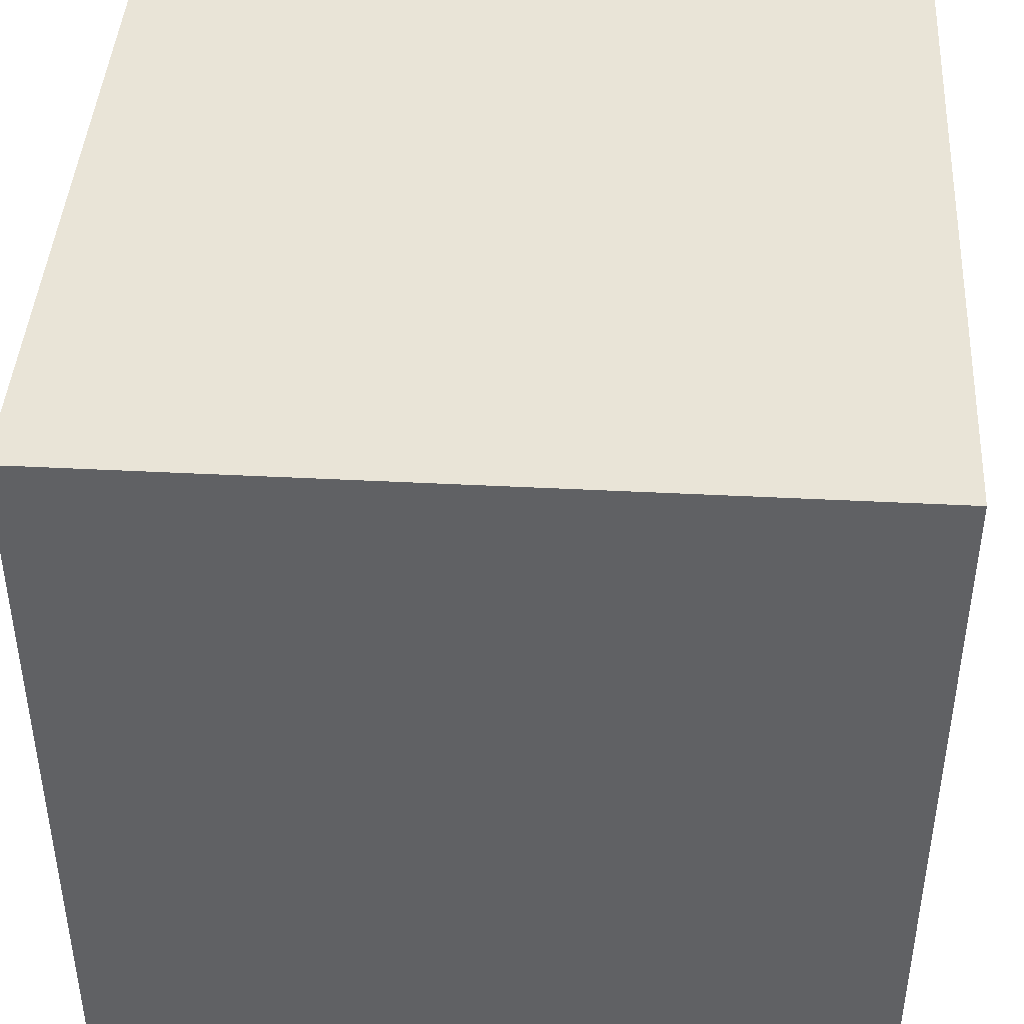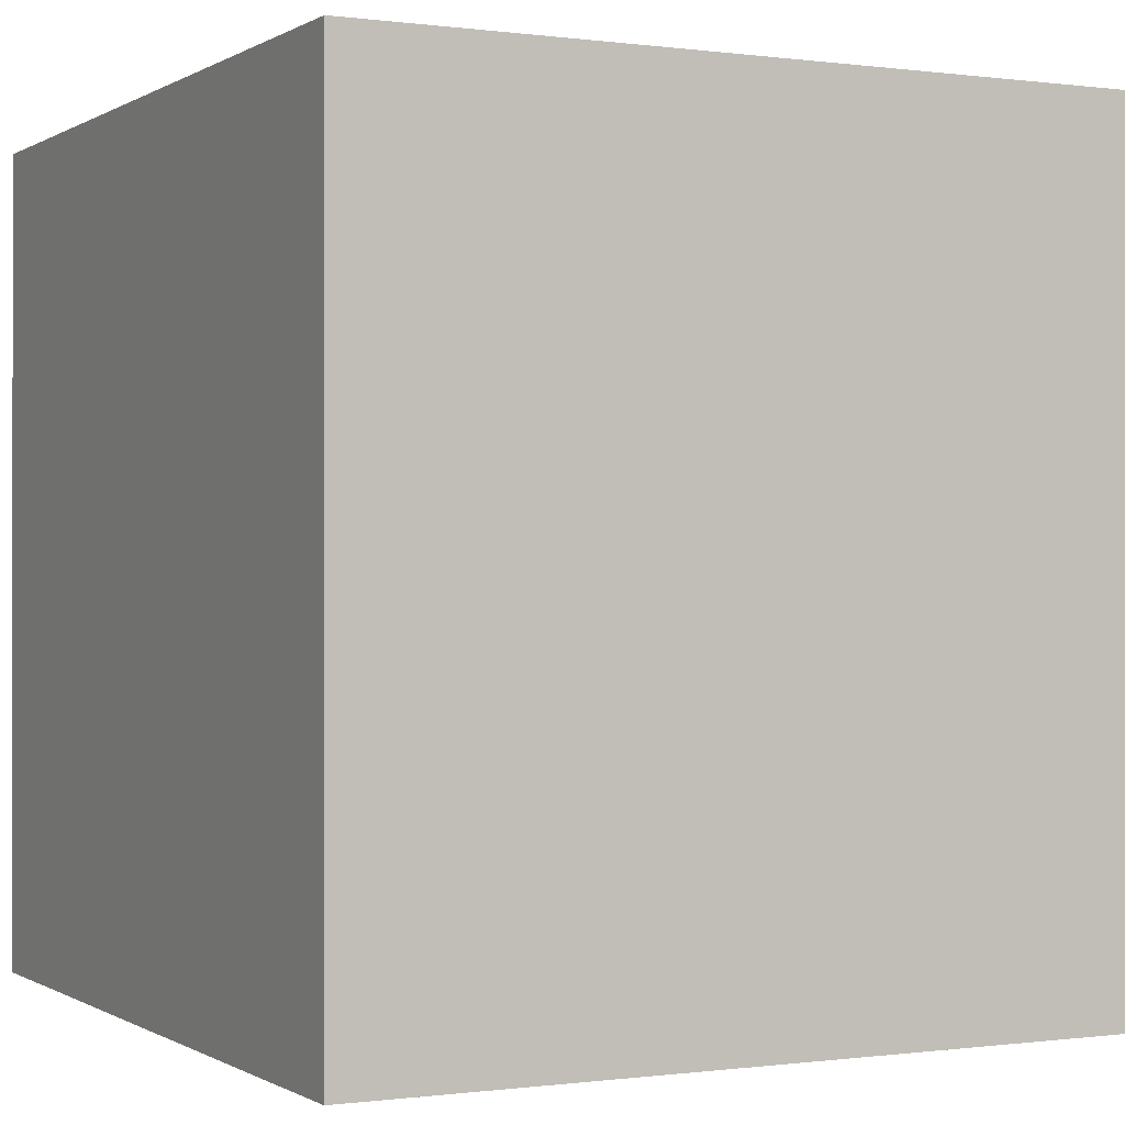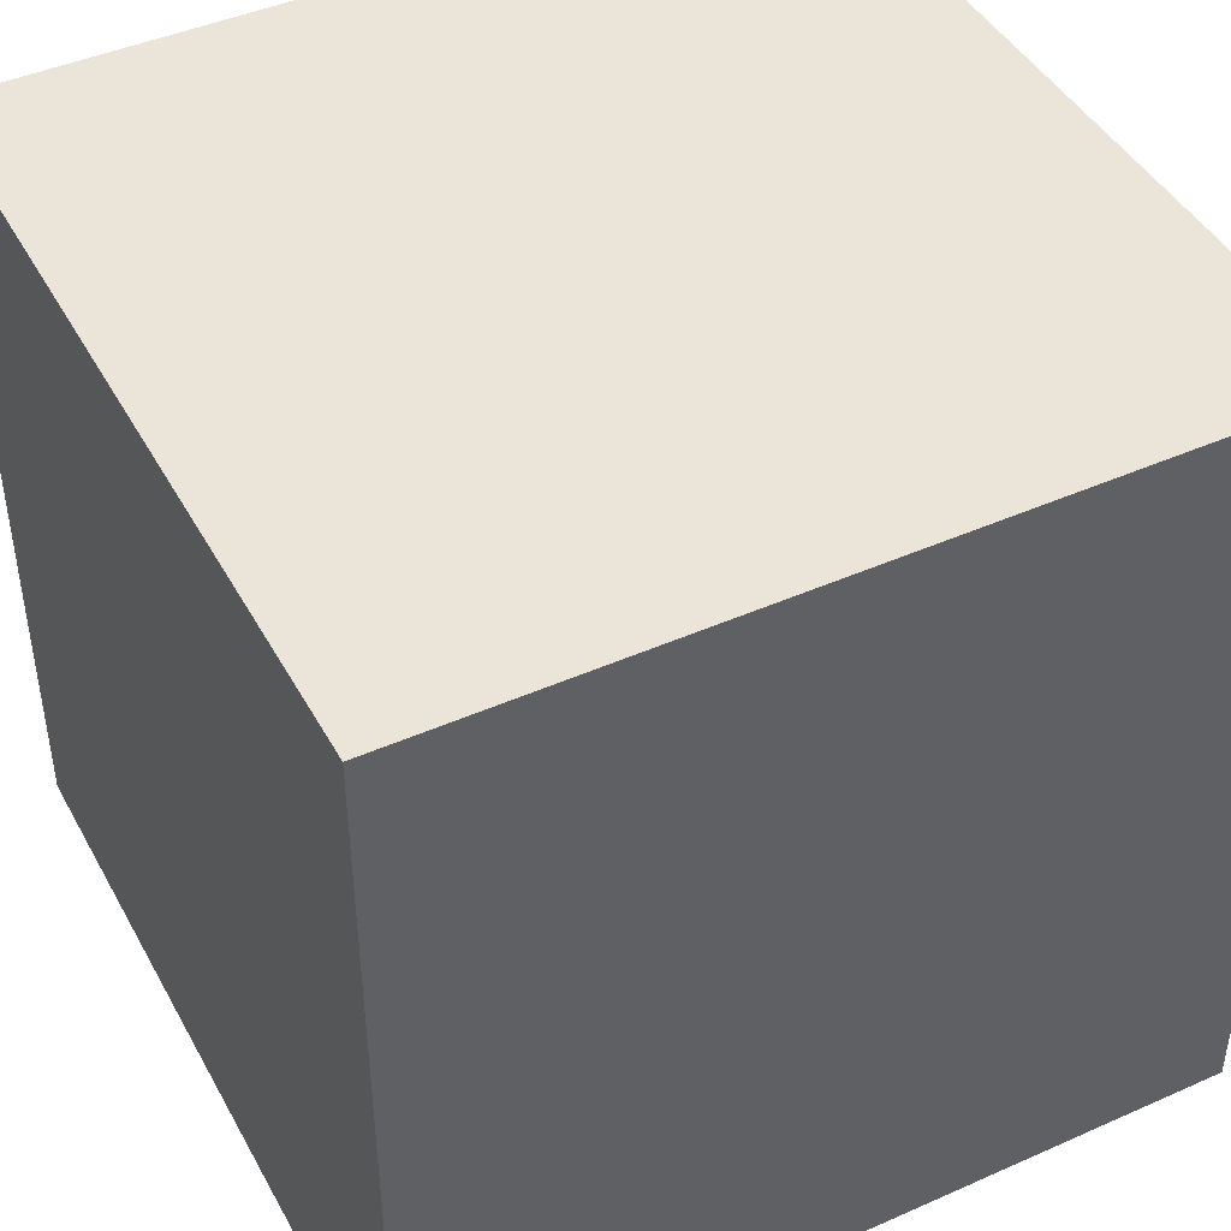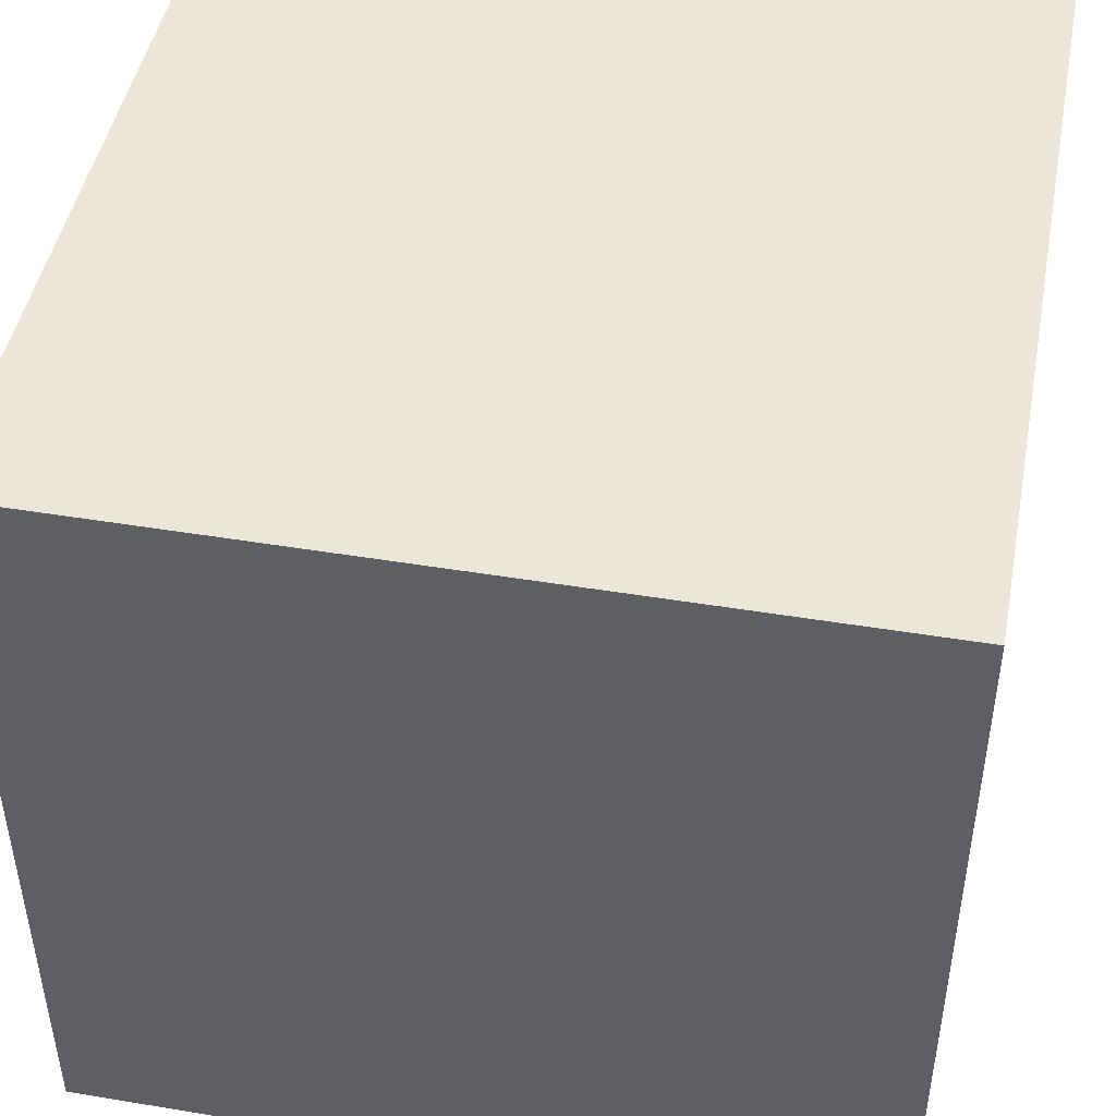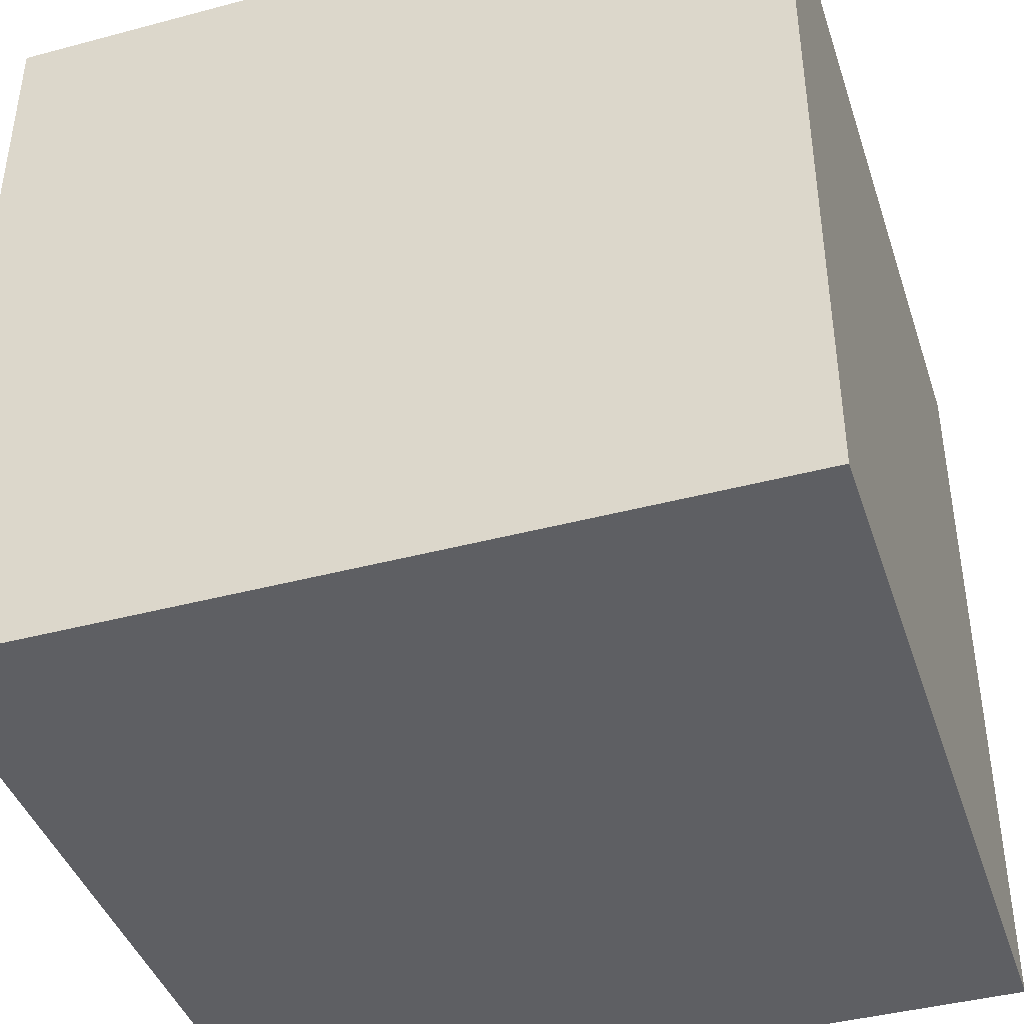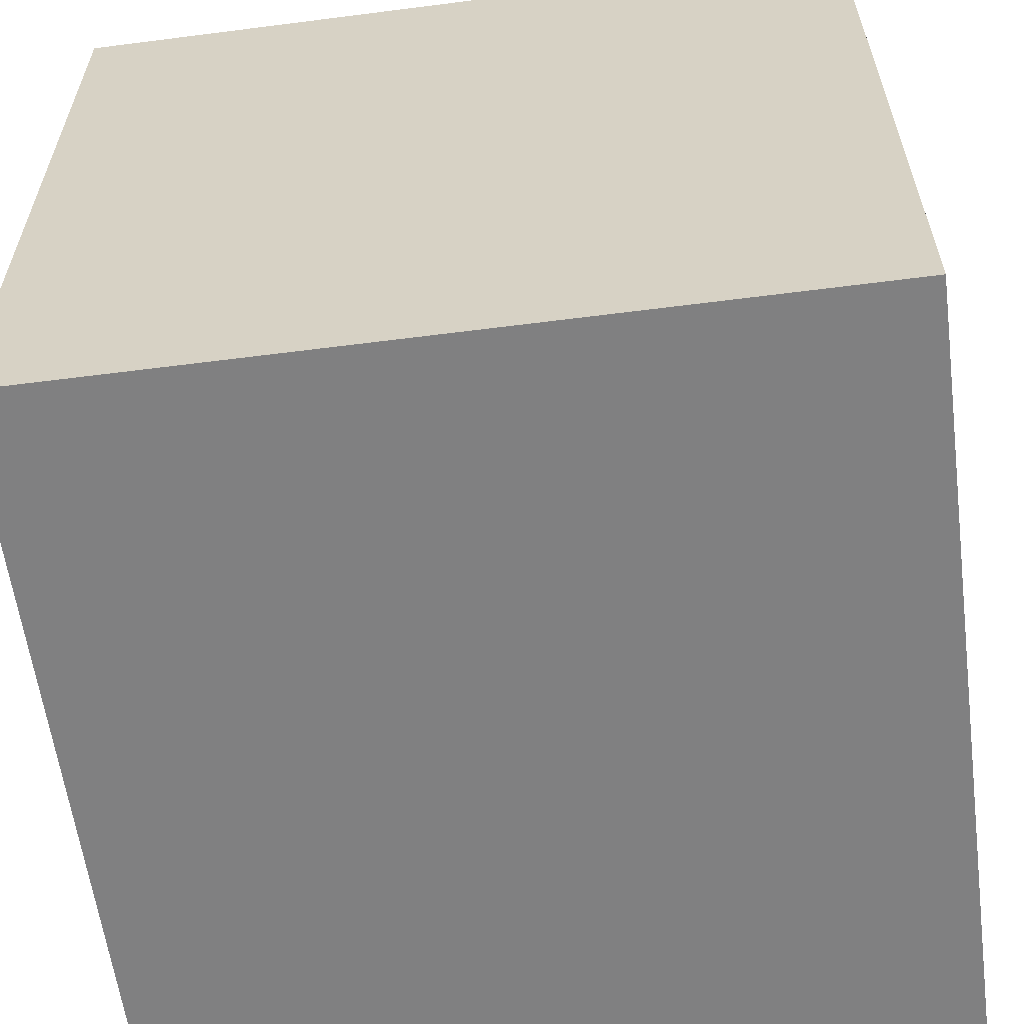
<metadata>
{"format":"obj","ext":"obj","renderer":"f3d","projection":"perspective","resolution":1024,"background":"white","views":[{"elev":42.9,"azim":3.5,"up":"+Z"},{"elev":-0.2,"azim":63.0,"up":"+Y"},{"elev":44.5,"azim":62.7,"up":"+Z"},{"elev":46.4,"azim":100.7,"up":"+Z"},{"elev":-41.8,"azim":17.8,"up":"+Z"},{"elev":-60.0,"azim":97.5,"up":"+Z"}]}
</metadata>
<code>
v 1 1 -1
v 1 -1 -1
v 1 1 1
v 1 -1 1
v -1 1 -1
v -1 -1 -1
v -1 1 1
v -1 -1 1
f 1 2 3
f 2 3 4
f 1 3 5
f 1 5 6
f 1 2 6
f 3 5 7
f 5 6 8
f 5 7 8
f 3 4 8
f 3 7 8
f 2 4 6
f 4 6 8

</code>
